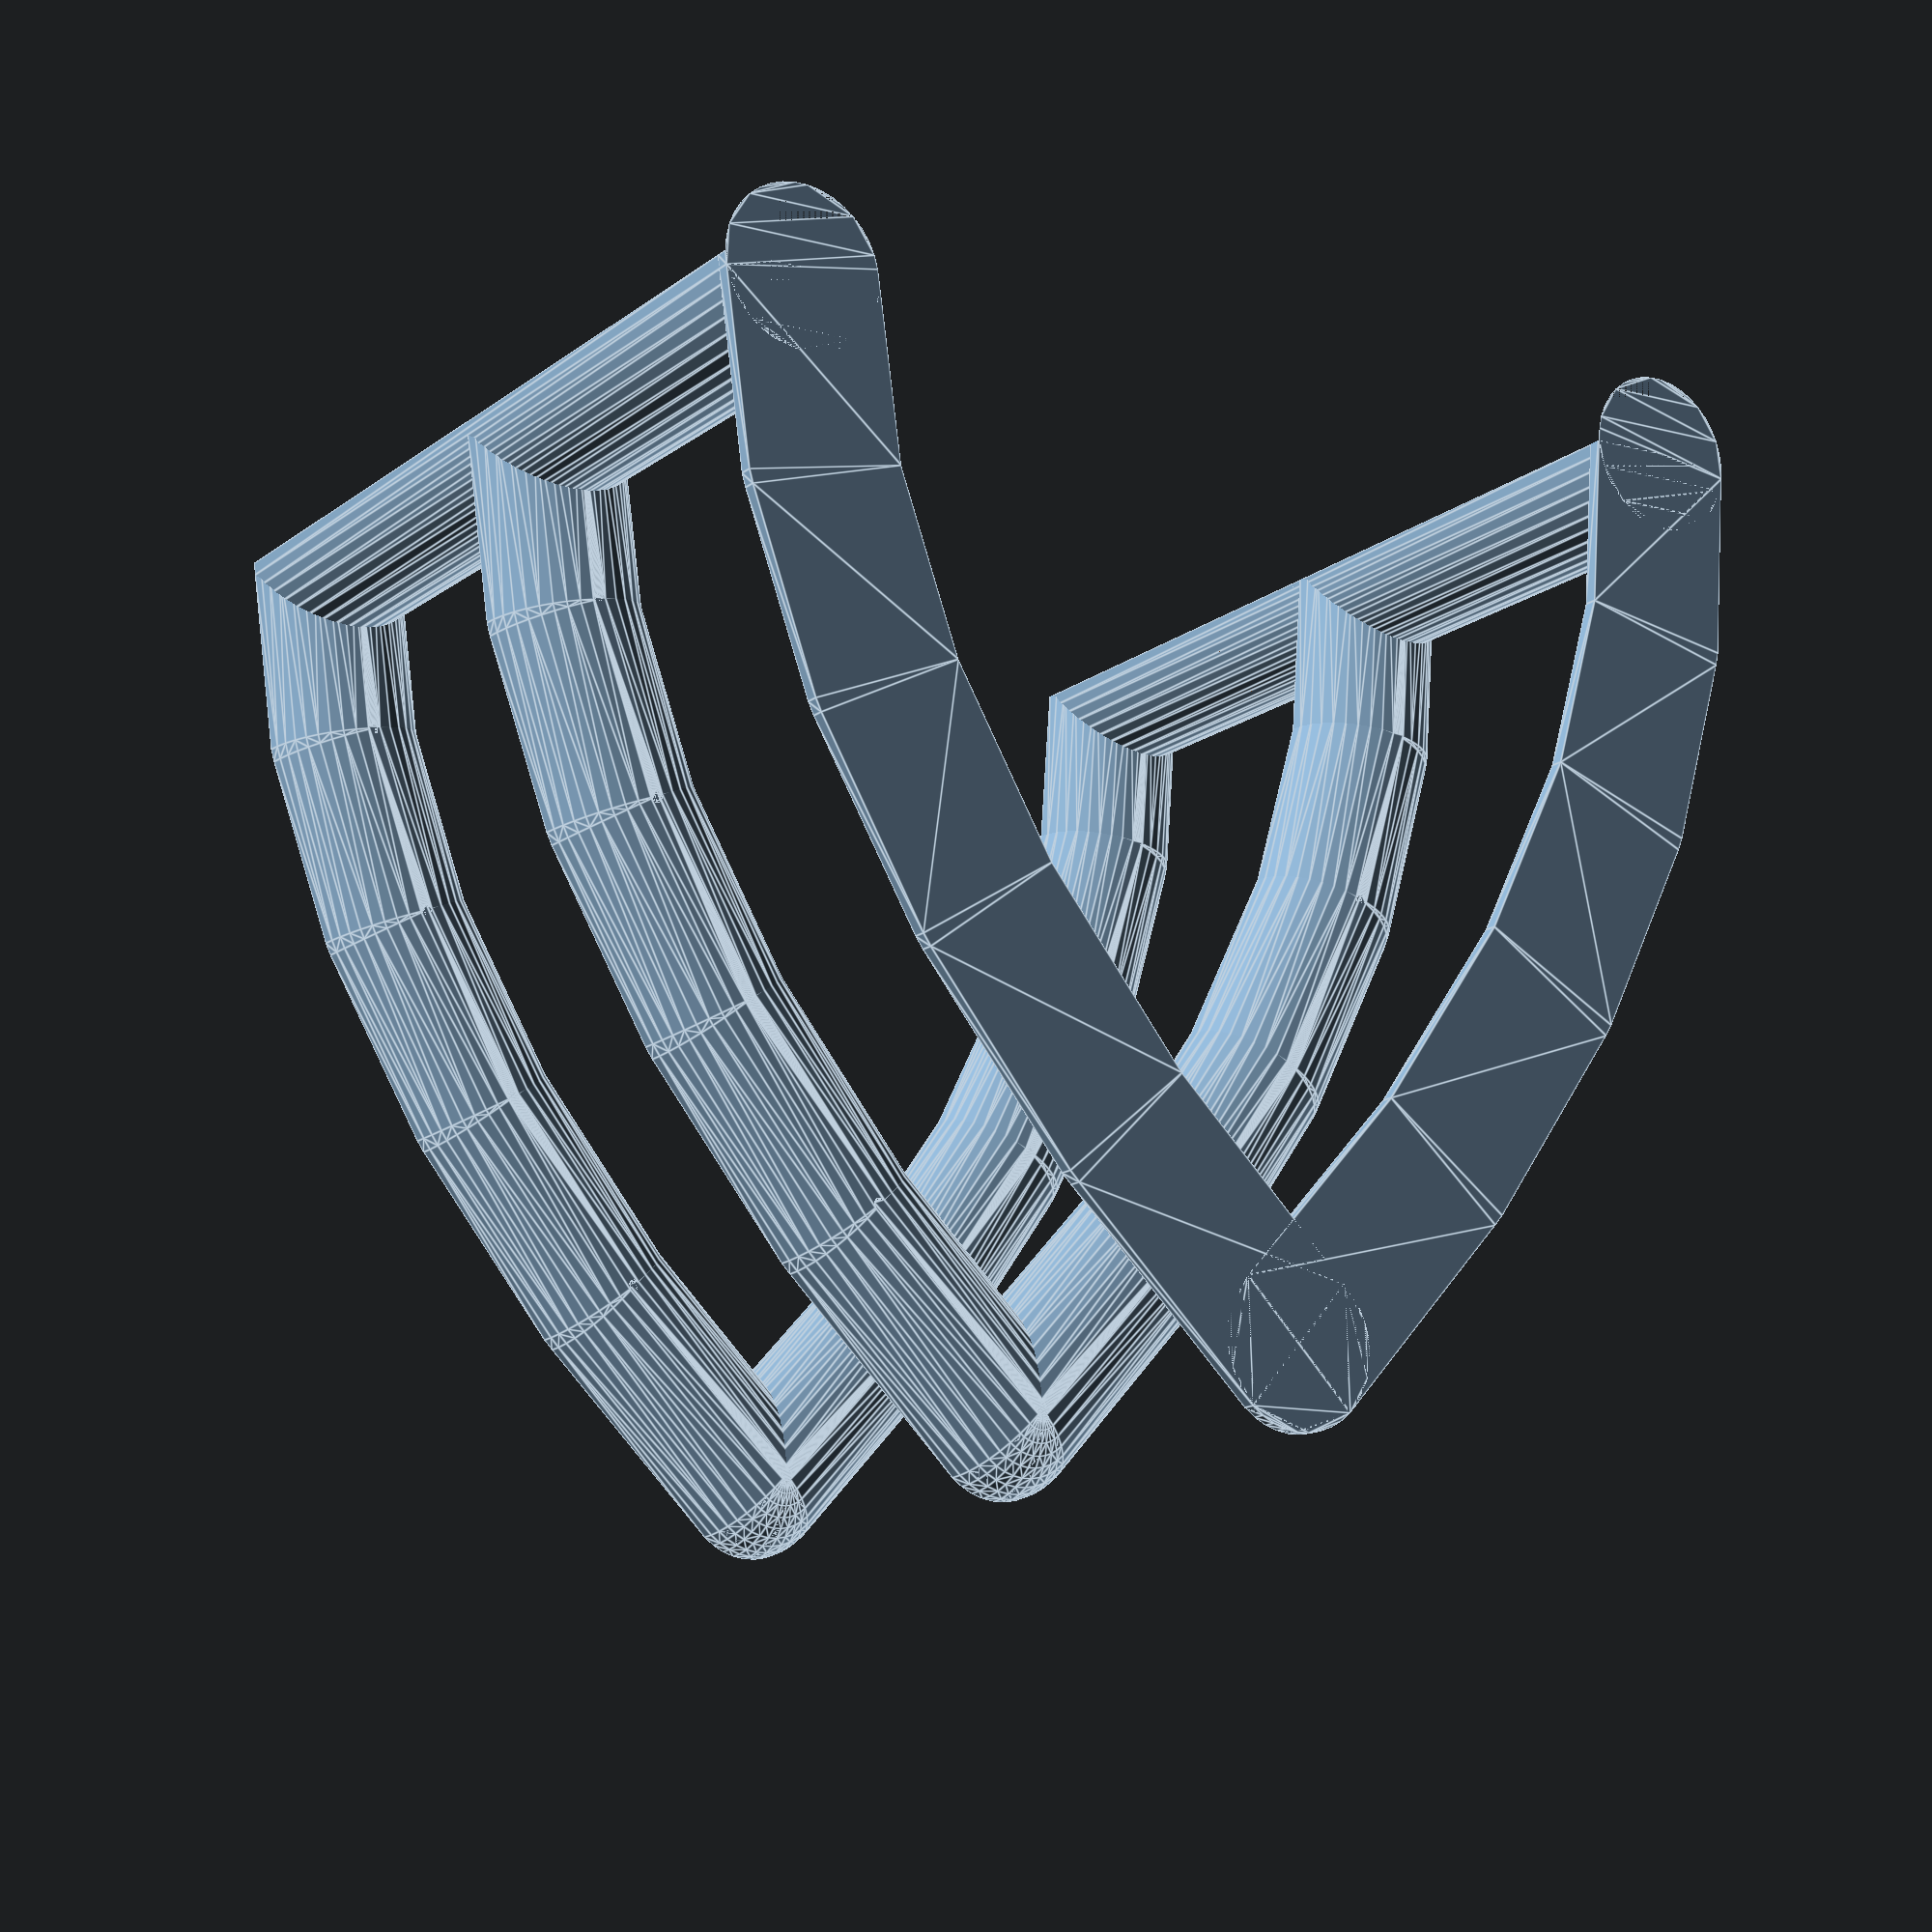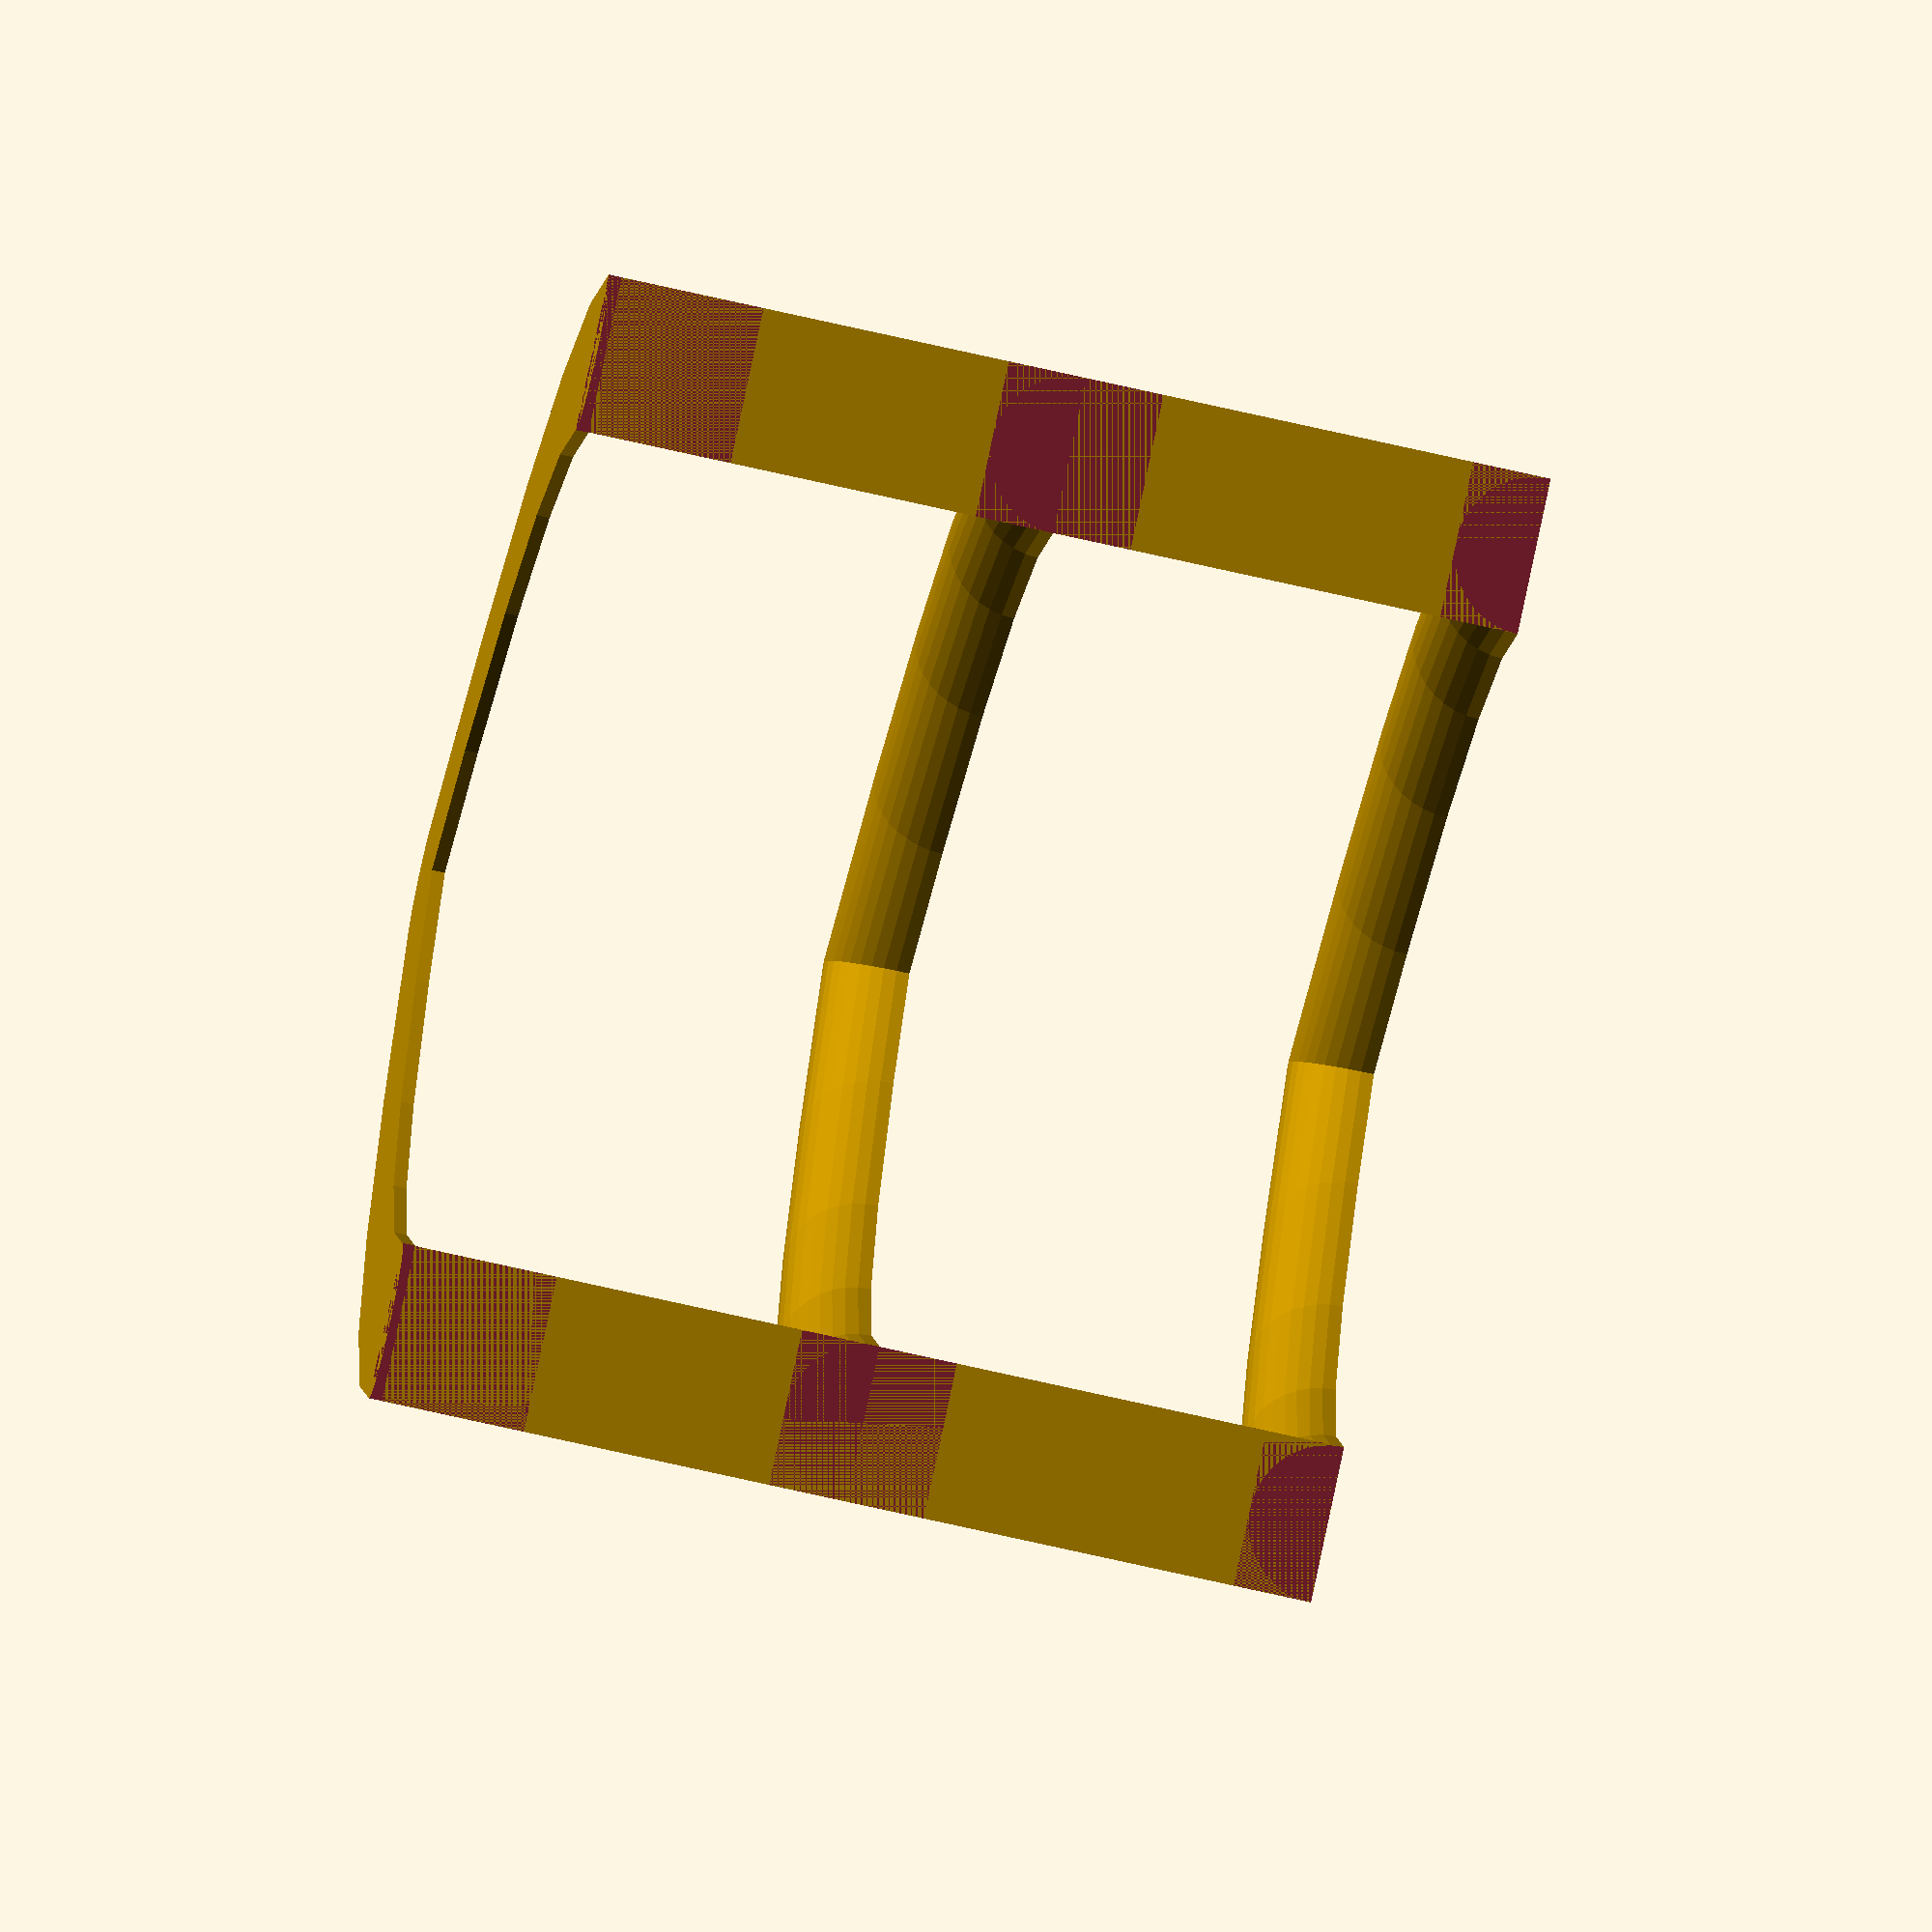
<openscad>
columnDiameter = 24;
columnSpacing = 150;

shelfRowDiameter = 24;
shelfRowDepth = 140;
shelfRowStepping = $preview ? 0.2 : 0.1;

bottomShelfRowThickness = 2;

spoolHeight = 60;

height = bottomShelfRowThickness + 2 * spoolHeight + 2 * (shelfRowDiameter / 2);

$fa = $preview ? 2 : 1;
$fs = $preview ? 2 : 1;

// TODO: add drilling holes towards bottom
// TODO: add stacking method towards top

module spoolShelf() {
    column();
    
    translate([columnSpacing, 0, 0])
    column();
    
    bottomShelfRow();
    
    translate([0, 0, bottomShelfRowThickness + spoolHeight]) {
        shelfRow();
        
        translate([0, 0, spoolHeight + shelfRowDiameter / 2])
        shelfRow();
    }
}

module column() {
    linear_extrude(height)
    difference() {
        circle(columnDiameter / 2);
        
        translate([-columnDiameter / 2, 0])
        square([columnDiameter, columnDiameter]);
    }
}

module bottomShelfRow() {
    difference() {
        union() {
            bottomShelfRowHalf();
            
            translate([columnSpacing, 0, 0])
            scale([-1, 1, 1])
            bottomShelfRowHalf();
        }
        
        translate([-shelfRowDiameter / 2, 0, 0])
        cube([columnSpacing + shelfRowDiameter, shelfRowDiameter, shelfRowDiameter]);
    }
}

module bottomShelfRowHalf() {
    linear_extrude(bottomShelfRowThickness)
    for(p = [0:shelfRowStepping:1 - shelfRowStepping]) {
        x = interpolateShelfRowX(p);
        y = interpolateShelfRowY(p);
        nx = interpolateShelfRowX(p + shelfRowStepping);
        ny = interpolateShelfRowY(p + shelfRowStepping);

        hull() {
            translate([x, -y, 0])
            circle(shelfRowDiameter / 2);
            
            translate([nx, -ny, 0])
            circle(shelfRowDiameter / 2);
        }
    }
}

module shelfRow() {
    difference() {
        union() {
            shelfRowHalf();
            
            translate([columnSpacing, 0, 0])
            scale([-1, 1, 1])
            shelfRowHalf();
        }
        
        translate([-shelfRowDiameter / 2, 0, 0])
        cube([columnSpacing + shelfRowDiameter, shelfRowDiameter, shelfRowDiameter]);
    }
}

module shelfRowHalf() {
    translate([0, 0, shelfRowDiameter / 2])
    for(p = [0:shelfRowStepping:1 - shelfRowStepping]) {
        x = interpolateShelfRowX(p);
        y = interpolateShelfRowY(p);
        nx = interpolateShelfRowX(p + shelfRowStepping);
        ny = interpolateShelfRowY(p + shelfRowStepping);
        difference() {
            hull() {
                translate([x, -y, 0])
                sphere(shelfRowDiameter / 2);
                
                translate([nx, -ny, 0])
                sphere(shelfRowDiameter / 2);
            }
            
            translate([-shelfRowDiameter / 2, -shelfRowDepth - shelfRowDiameter / 2, 0])
            cube([columnSpacing, shelfRowDepth + shelfRowDiameter, shelfRowDiameter]);
        }
    }
}

function interpolateShelfRowX(p) = (p * p) * columnSpacing / 2;
function interpolateShelfRowY(p) = p * shelfRowDepth;

spoolShelf();

/*
// fake spool
translate([columnSpacing / 2, -90, 3])
difference() {
    cylinder(55, 103, 103);
    translate([0, 0, -1]) cylinder(60, 52.5 / 2, 52.5 / 2);
}
*/
</openscad>
<views>
elev=14.9 azim=1.8 roll=147.0 proj=p view=edges
elev=254.2 azim=18.6 roll=282.7 proj=o view=solid
</views>
